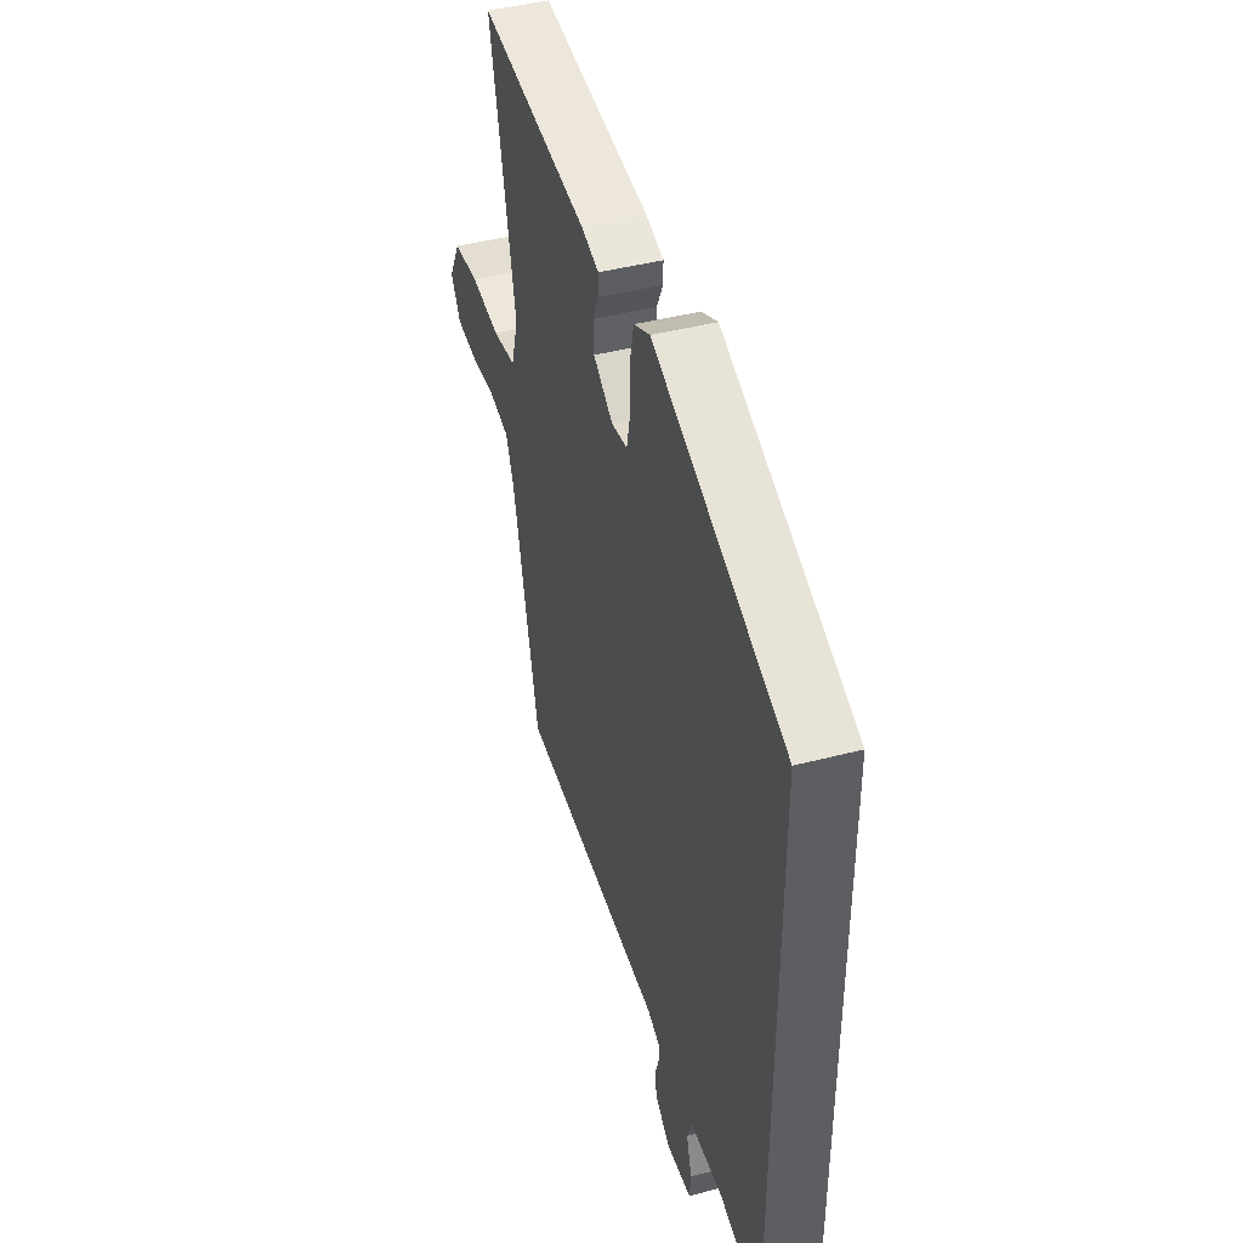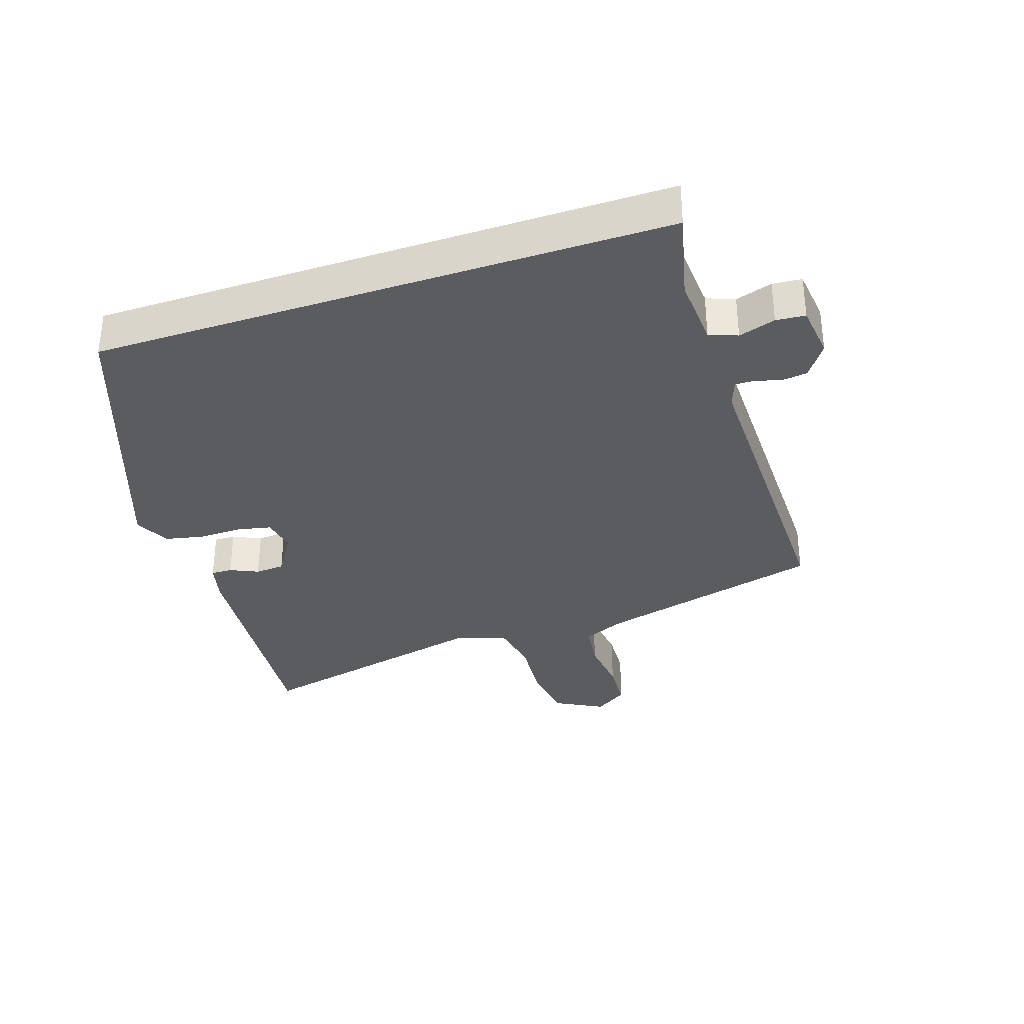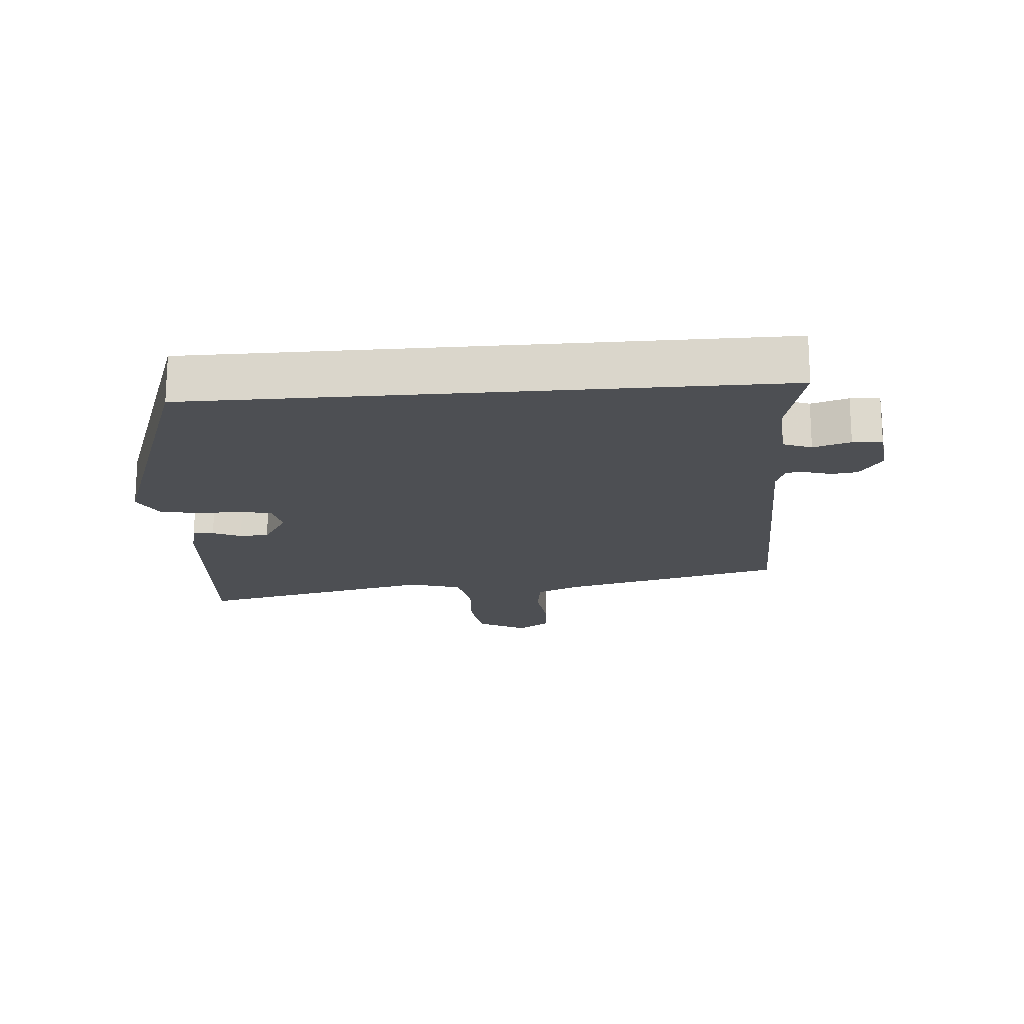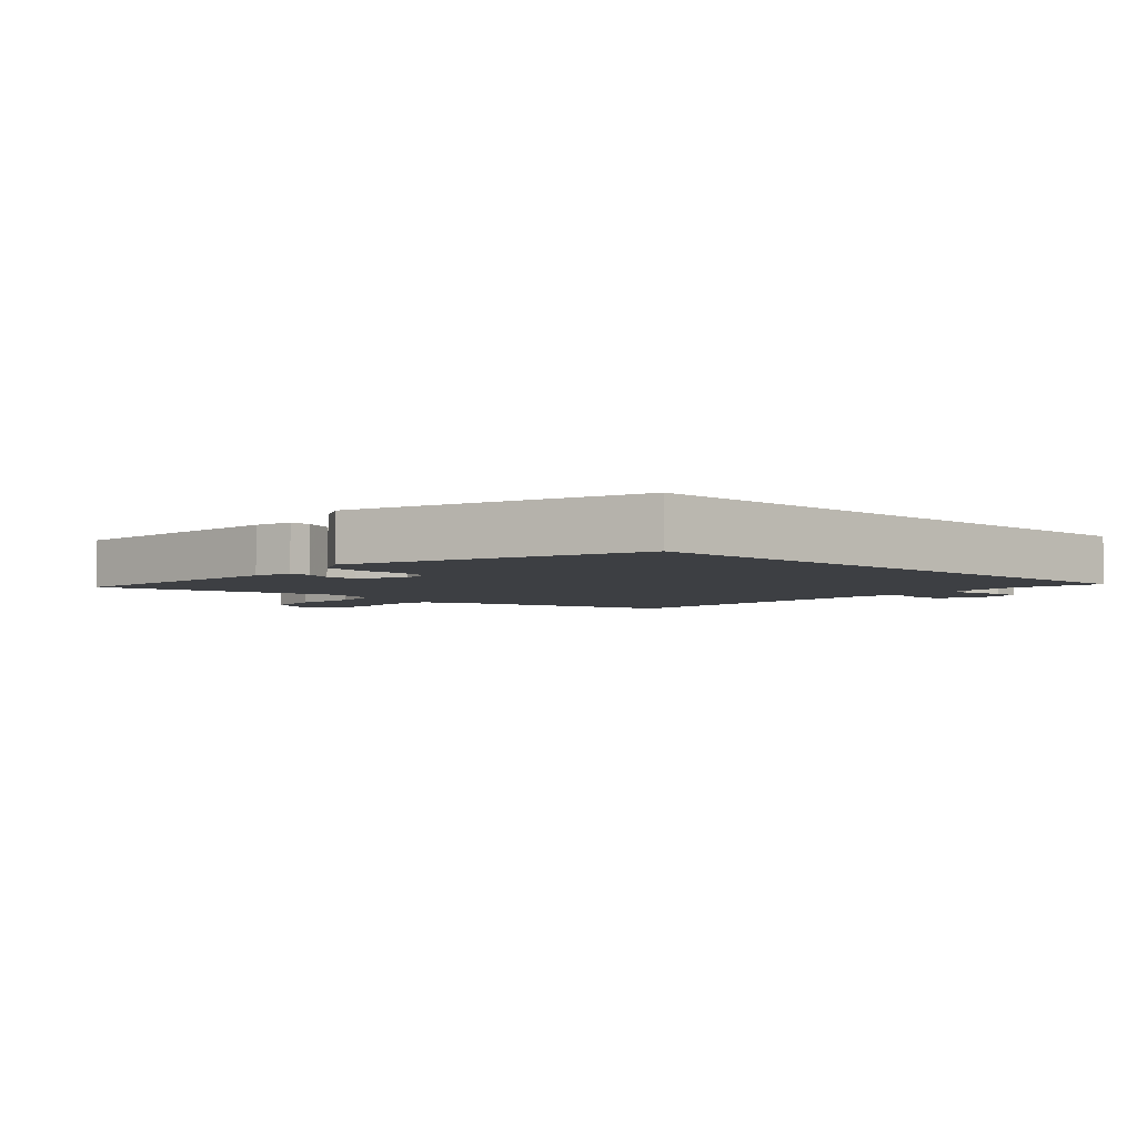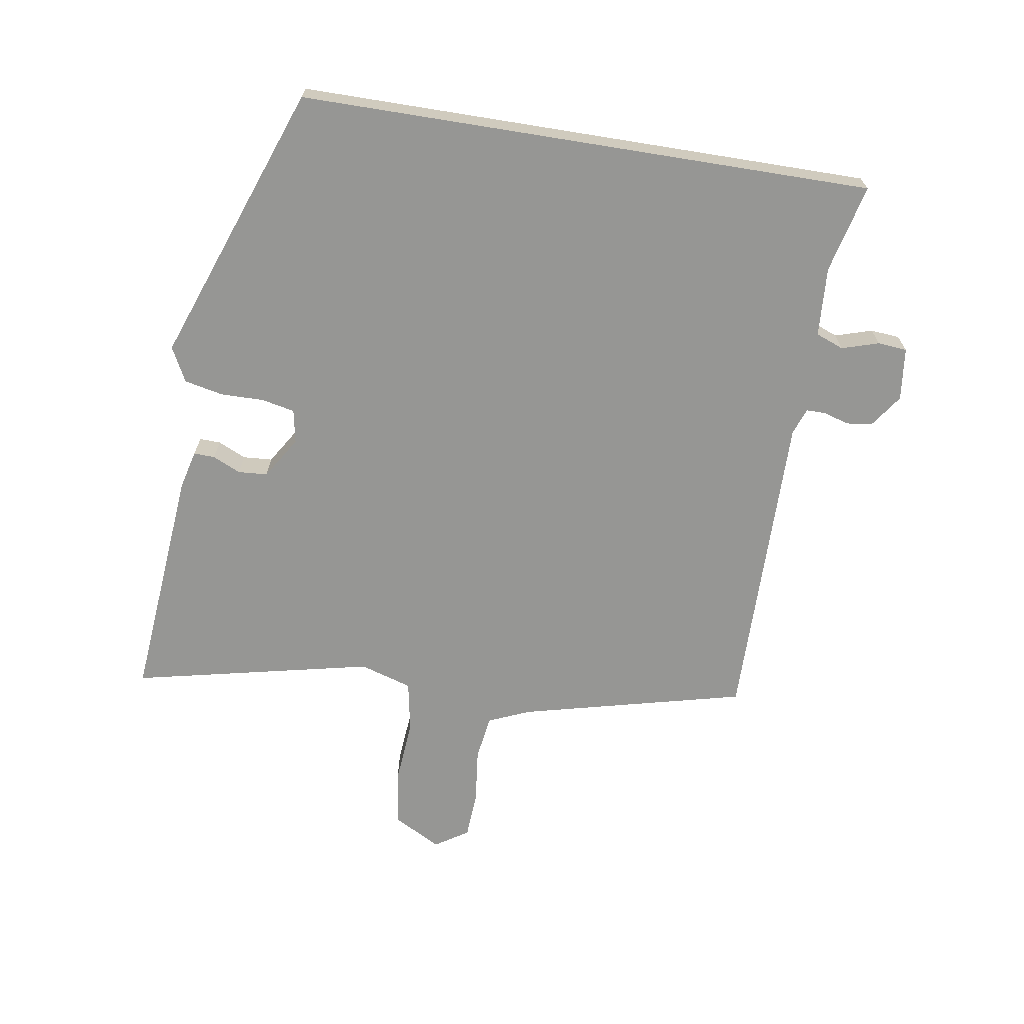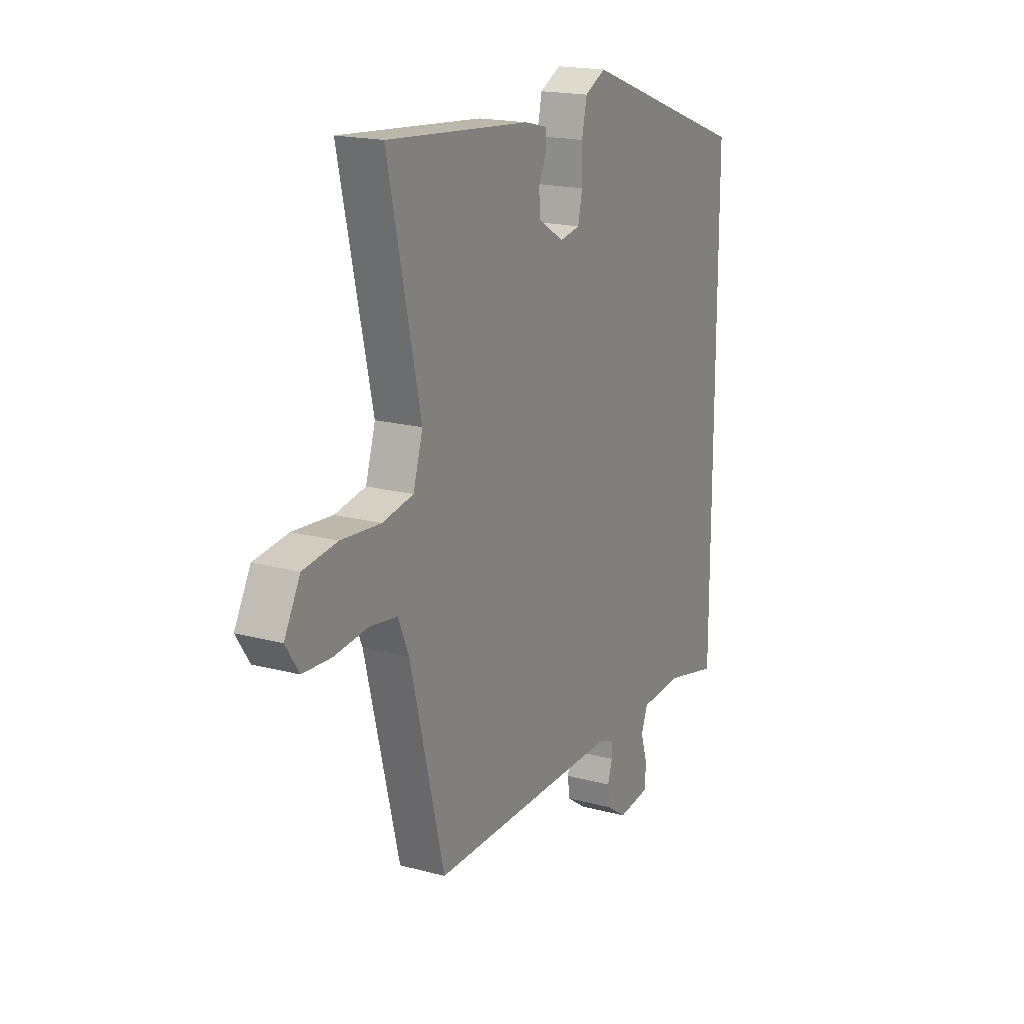
<metadata>
{"format":"obj","ext":"obj","renderer":"f3d","projection":"perspective","resolution":1024,"background":"white","views":[{"elev":44.4,"azim":73.2,"up":"+Z"},{"elev":-34.1,"azim":108.4,"up":"+Y"},{"elev":-17.9,"azim":94.7,"up":"+Y"},{"elev":-4.1,"azim":47.8,"up":"+Y"},{"elev":-67.7,"azim":80.8,"up":"+Y"},{"elev":18.3,"azim":-62.6,"up":"+Z"}]}
</metadata>
<code>
v -0.419 0.07 -0.515
v -0.507 0.07 -0.161
v -0.535 0.07 -0.096
v -0.606 0.07 -0.086
v -0.693 0.07 -0.096
v -0.767 0.07 -0.092
v -0.801 0.07 -0.04
v -0.76 0.07 0.036
v -0.672 0.07 0.048
v -0.57 0.07 0.04
v -0.49 0.07 0.055
v -0.465 0.07 0.137
v -0.549 0.07 0.515
v -0.177 0.07 0.483
v -0.117 0.07 0.468
v -0.118 0.07 0.435
v -0.138 0.07 0.391
v -0.135 0.07 0.345
v -0.069 0.07 0.304
v -0.016 0.07 0.314
v -0.005 0.07 0.366
v -0.006 0.07 0.434
v 0.007 0.07 0.495
v 0.061 0.07 0.523
v 0.5 0.07 0.363
v 0.5 0.07 -0.539
v 0.361 0.07 -0.506
v 0.252 0.07 -0.513
v 0.235 0.07 -0.557
v 0.253 0.07 -0.615
v 0.249 0.07 -0.661
v 0.166 0.07 -0.671
v 0.114 0.07 -0.635
v 0.109 0.07 -0.594
v 0.121 0.07 -0.555
v 0.121 0.07 -0.524
v 0.079 0.07 -0.509
v -0.419 0 -0.515
v -0.507 0 -0.161
v -0.535 0 -0.096
v -0.606 0 -0.086
v -0.693 0 -0.096
v -0.767 0 -0.092
v -0.801 0 -0.04
v -0.76 0 0.036
v -0.672 0 0.048
v -0.57 0 0.04
v -0.49 0 0.055
v -0.465 0 0.137
v -0.549 0 0.515
v -0.177 0 0.483
v -0.117 0 0.468
v -0.118 0 0.435
v -0.138 0 0.391
v -0.135 0 0.345
v -0.069 0 0.304
v -0.016 0 0.314
v -0.005 0 0.366
v -0.006 0 0.434
v 0.007 0 0.495
v 0.061 0 0.523
v 0.5 0 0.363
v 0.5 0 -0.539
v 0.361 0 -0.506
v 0.252 0 -0.513
v 0.235 0 -0.557
v 0.253 0 -0.615
v 0.249 0 -0.661
v 0.166 0 -0.671
v 0.114 0 -0.635
v 0.109 0 -0.594
v 0.121 0 -0.555
v 0.121 0 -0.524
v 0.079 0 -0.509
f 33 34 35
f 32 33 35
f 31 32 35
f 30 31 35
f 29 30 35
f 28 29 35 36
f 25 26 27
f 24 25 27
f 23 24 27
f 22 23 27
f 21 22 27
f 20 21 27 28
f 28 36 37
f 20 28 37
f 19 20 37
f 15 16 17
f 14 15 17
f 13 14 17
f 12 13 17
f 11 12 17 18
f 8 9 10
f 7 8 10
f 6 7 10
f 5 6 10
f 4 5 10
f 3 4 10 11
f 18 19 37
f 11 18 37
f 3 11 37
f 2 3 37
f 1 2 37
f 72 71 70
f 72 70 69
f 72 69 68
f 72 68 67
f 72 67 66
f 73 72 66 65
f 64 63 62
f 64 62 61
f 64 61 60
f 64 60 59
f 64 59 58
f 65 64 58 57
f 74 73 65
f 74 65 57
f 74 57 56
f 54 53 52
f 54 52 51
f 54 51 50
f 54 50 49
f 55 54 49 48
f 47 46 45
f 47 45 44
f 47 44 43
f 47 43 42
f 47 42 41
f 48 47 41 40
f 74 56 55
f 74 55 48
f 74 48 40
f 74 40 39
f 74 39 38
f 1 38 39 2
f 2 39 40 3
f 3 40 41 4
f 4 41 42 5
f 5 42 43 6
f 6 43 44 7
f 7 44 45 8
f 8 45 46 9
f 9 46 47 10
f 10 47 48 11
f 11 48 49 12
f 12 49 50 13
f 13 50 51 14
f 14 51 52 15
f 15 52 53 16
f 16 53 54 17
f 17 54 55 18
f 18 55 56 19
f 19 56 57 20
f 20 57 58 21
f 21 58 59 22
f 22 59 60 23
f 23 60 61 24
f 24 61 62 25
f 25 62 63 26
f 26 63 64 27
f 27 64 65 28
f 28 65 66 29
f 29 66 67 30
f 30 67 68 31
f 31 68 69 32
f 32 69 70 33
f 33 70 71 34
f 34 71 72 35
f 35 72 73 36
f 36 73 74 37
f 37 74 38 1

</code>
